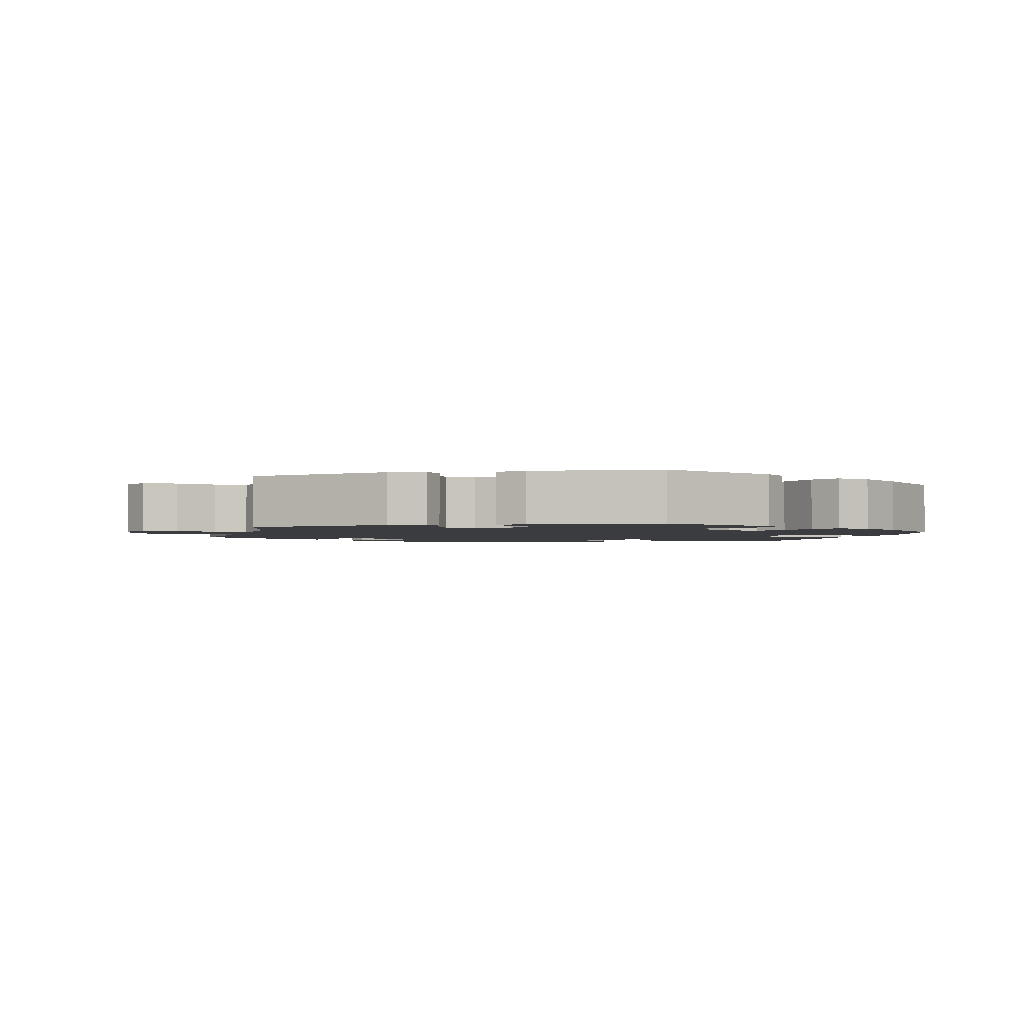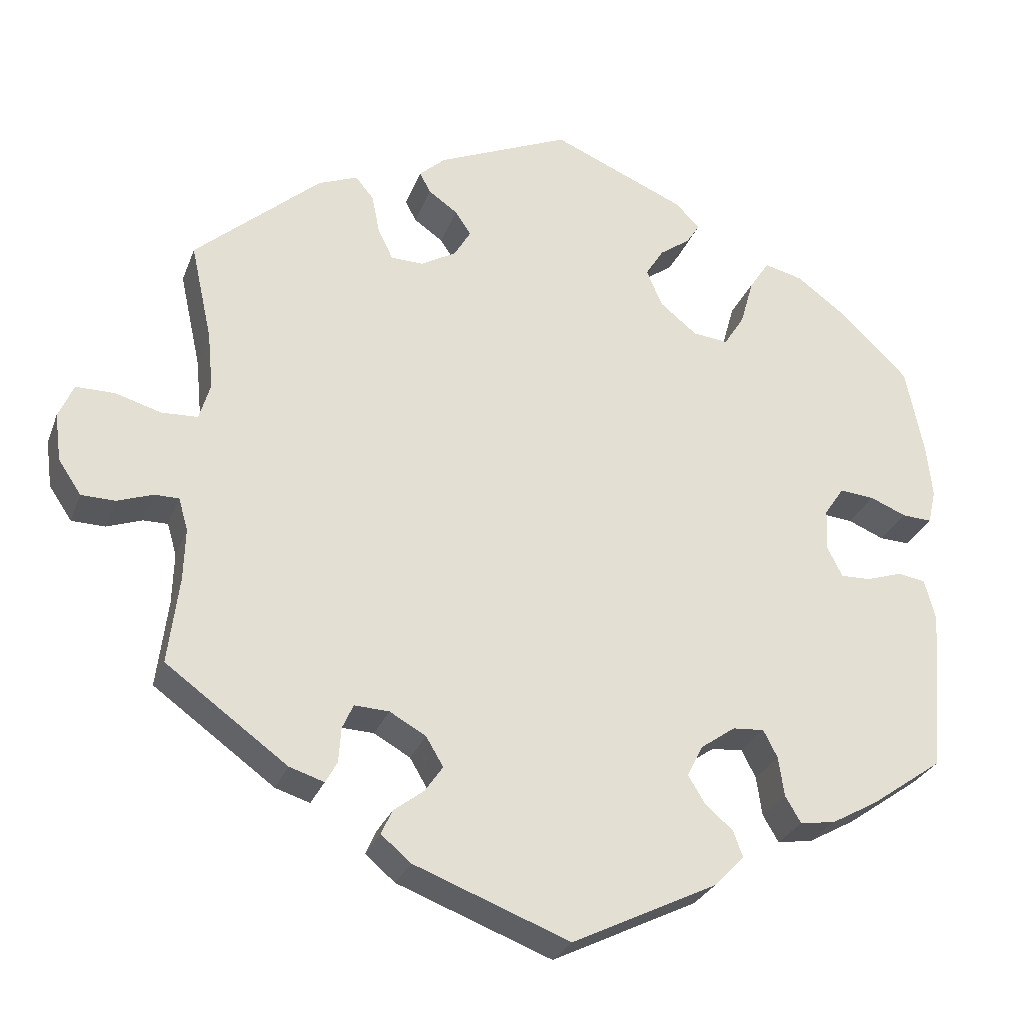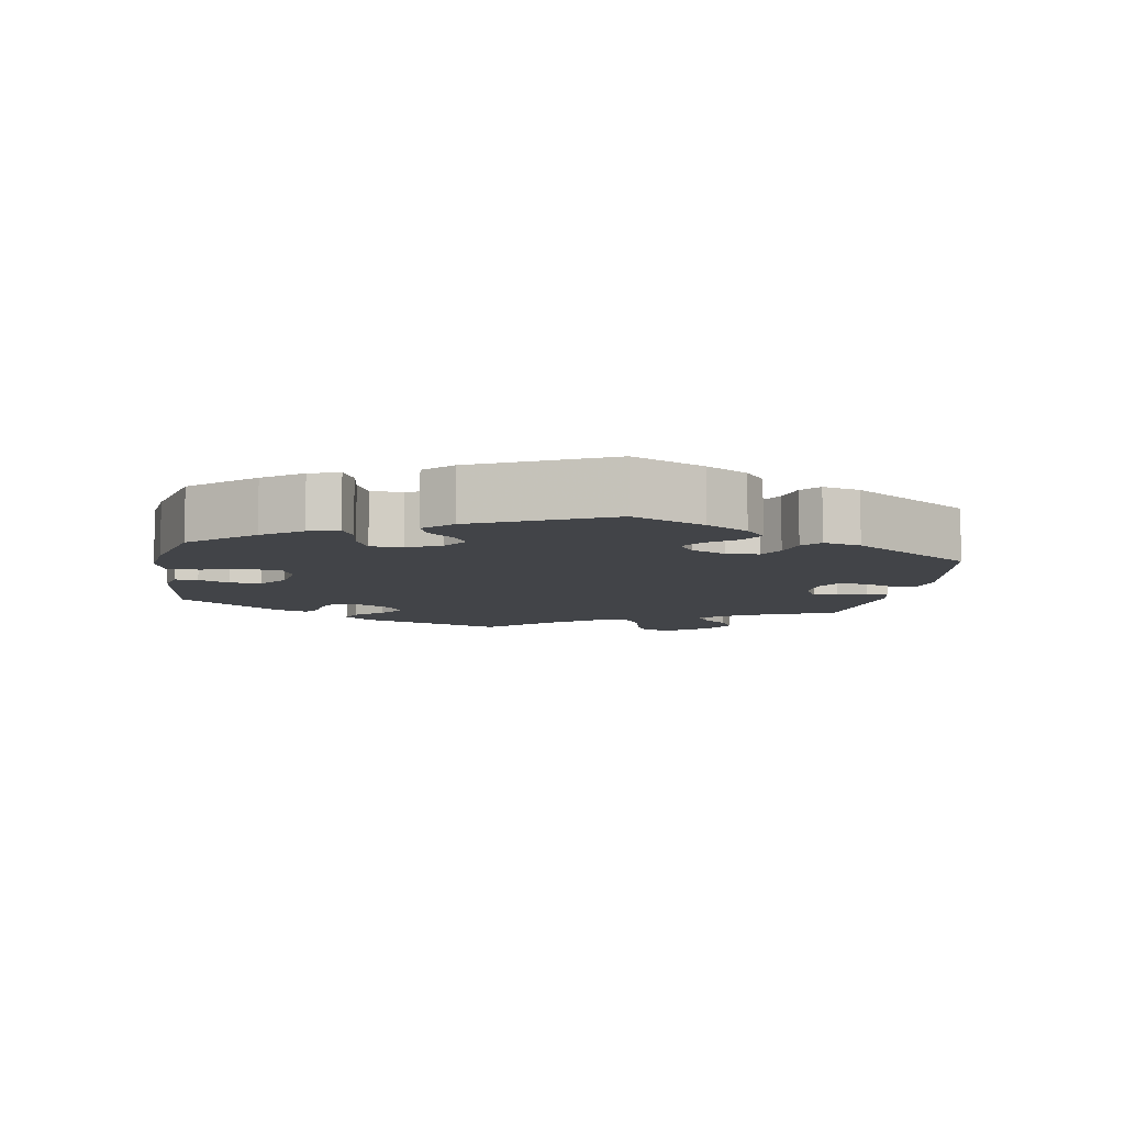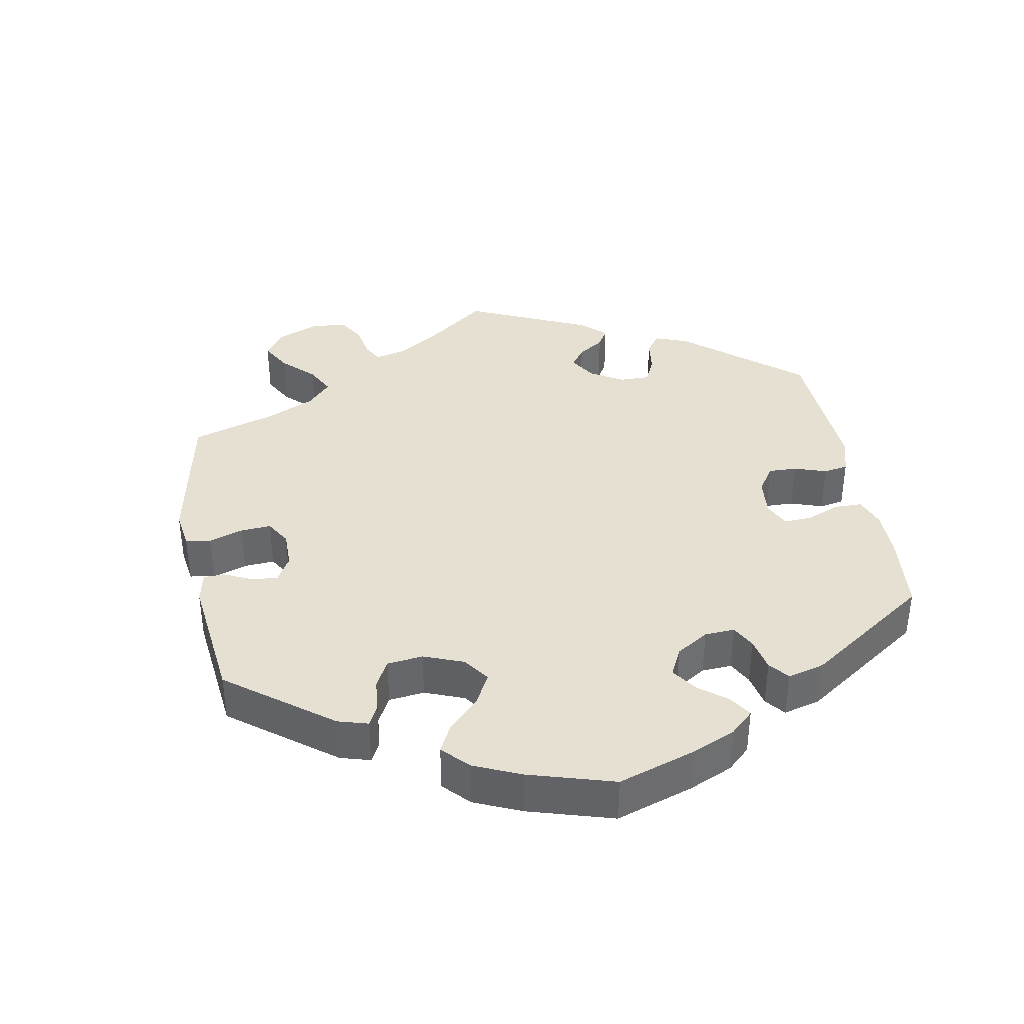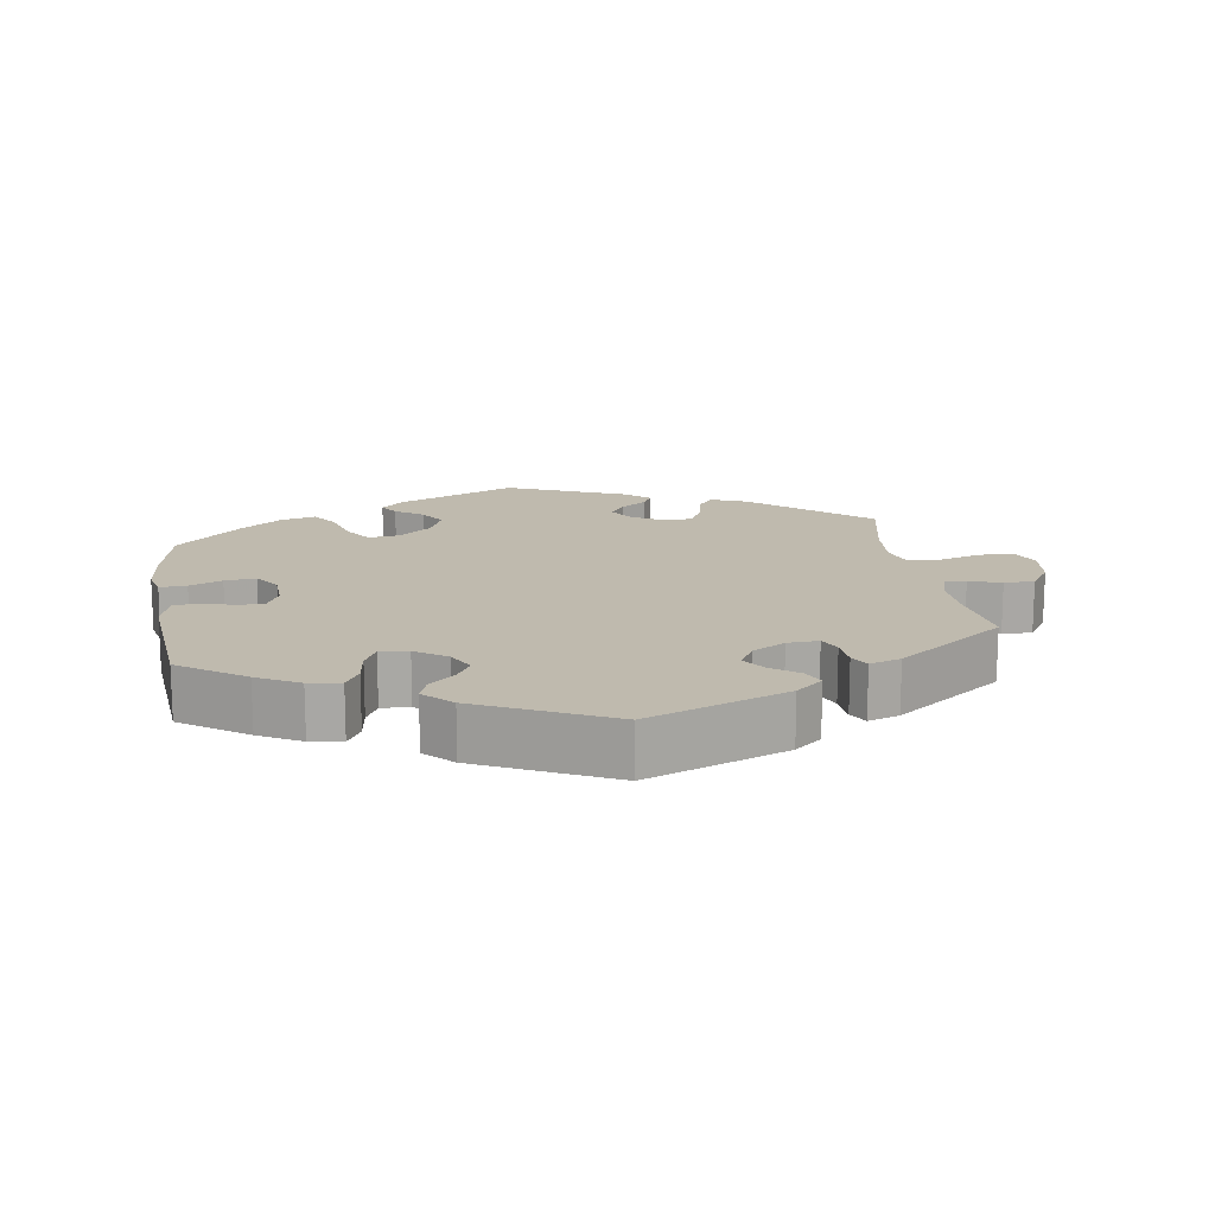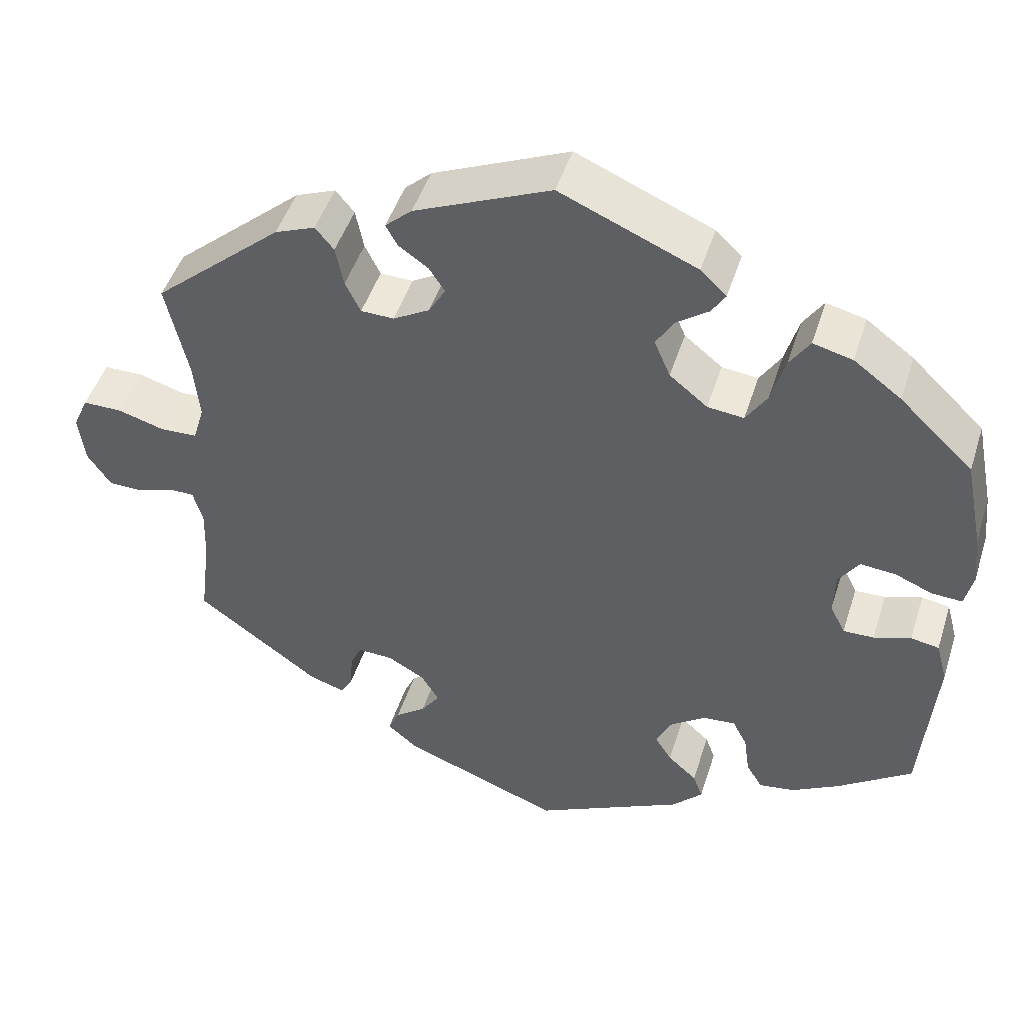
<metadata>
{"format":"obj","ext":"obj","renderer":"f3d","projection":"perspective","resolution":1024,"background":"white","views":[{"elev":-2.1,"azim":-14.2,"up":"+Y"},{"elev":-28.0,"azim":-18.1,"up":"+Z"},{"elev":-8.0,"azim":110.3,"up":"+Y"},{"elev":38.4,"azim":49.8,"up":"+Y"},{"elev":15.5,"azim":170.9,"up":"+Y"},{"elev":47.3,"azim":17.4,"up":"+Z"}]}
</metadata>
<code>
v -0.487 0.07 -0.178
v -0.485 0.07 -0.112
v -0.497 0.07 -0.071
v -0.528 0.07 -0.071
v -0.573 0.07 -0.087
v -0.616 0.07 -0.086
v -0.645 0.07 -0.043
v -0.653 0.07 0.018
v -0.634 0.07 0.061
v -0.585 0.07 0.061
v -0.527 0.07 0.044
v -0.481 0.07 0.046
v -0.467 0.07 0.093
v -0.474 0.07 0.166
v -0.501 0.07 0.289
v -0.341 0.07 0.429
v -0.291 0.07 0.449
v -0.268 0.07 0.421
v -0.258 0.07 0.371
v -0.239 0.07 0.332
v -0.198 0.07 0.331
v -0.153 0.07 0.357
v -0.132 0.07 0.393
v -0.152 0.07 0.423
v -0.189 0.07 0.449
v -0.203 0.07 0.475
v -0.17 0.07 0.505
v -0.001 0.07 0.578
v 0.168 0.07 0.506
v 0.2 0.07 0.475
v 0.183 0.07 0.448
v 0.144 0.07 0.42
v 0.121 0.07 0.383
v 0.141 0.07 0.336
v 0.188 0.07 0.298
v 0.233 0.07 0.293
v 0.259 0.07 0.334
v 0.276 0.07 0.394
v 0.301 0.07 0.432
v 0.35 0.07 0.42
v 0.409 0.07 0.376
v 0.5 0.07 0.289
v 0.523 0.07 0.175
v 0.53 0.07 0.108
v 0.52 0.07 0.065
v 0.482 0.07 0.067
v 0.436 0.07 0.086
v 0.392 0.07 0.09
v 0.367 0.07 0.053
v 0.365 0.07 -0.001
v 0.384 0.07 -0.039
v 0.422 0.07 -0.038
v 0.468 0.07 -0.023
v 0.503 0.07 -0.029
v 0.517 0.07 -0.081
v 0.5 0.07 -0.289
v 0.408 0.07 -0.354
v 0.349 0.07 -0.387
v 0.304 0.07 -0.394
v 0.284 0.07 -0.36
v 0.277 0.07 -0.31
v 0.259 0.07 -0.275
v 0.219 0.07 -0.278
v 0.175 0.07 -0.309
v 0.155 0.07 -0.349
v 0.176 0.07 -0.383
v 0.212 0.07 -0.415
v 0.224 0.07 -0.448
v 0.186 0.07 -0.487
v 0.001 0.07 -0.578
v -0.196 0.07 -0.503
v -0.234 0.07 -0.471
v -0.22 0.07 -0.44
v -0.182 0.07 -0.411
v -0.159 0.07 -0.378
v -0.181 0.07 -0.341
v -0.227 0.07 -0.315
v -0.271 0.07 -0.313
v -0.285 0.07 -0.344
v -0.288 0.07 -0.388
v -0.303 0.07 -0.415
v -0.347 0.07 -0.401
v -0.501 0.07 -0.289
v -0.487 0 -0.178
v -0.485 0 -0.112
v -0.497 0 -0.071
v -0.528 0 -0.071
v -0.573 0 -0.087
v -0.616 0 -0.086
v -0.645 0 -0.043
v -0.653 0 0.018
v -0.634 0 0.061
v -0.585 0 0.061
v -0.527 0 0.044
v -0.481 0 0.046
v -0.467 0 0.093
v -0.474 0 0.166
v -0.501 0 0.289
v -0.341 0 0.429
v -0.291 0 0.449
v -0.268 0 0.421
v -0.258 0 0.371
v -0.239 0 0.332
v -0.198 0 0.331
v -0.153 0 0.357
v -0.132 0 0.393
v -0.152 0 0.423
v -0.189 0 0.449
v -0.203 0 0.475
v -0.17 0 0.505
v -0.001 0 0.578
v 0.168 0 0.506
v 0.2 0 0.475
v 0.183 0 0.448
v 0.144 0 0.42
v 0.121 0 0.383
v 0.141 0 0.336
v 0.188 0 0.298
v 0.233 0 0.293
v 0.259 0 0.334
v 0.276 0 0.394
v 0.301 0 0.432
v 0.35 0 0.42
v 0.409 0 0.376
v 0.5 0 0.289
v 0.523 0 0.175
v 0.53 0 0.108
v 0.52 0 0.065
v 0.482 0 0.067
v 0.436 0 0.086
v 0.392 0 0.09
v 0.367 0 0.053
v 0.365 0 -0.001
v 0.384 0 -0.039
v 0.422 0 -0.038
v 0.468 0 -0.023
v 0.503 0 -0.029
v 0.517 0 -0.081
v 0.5 0 -0.289
v 0.408 0 -0.354
v 0.349 0 -0.387
v 0.304 0 -0.394
v 0.284 0 -0.36
v 0.277 0 -0.31
v 0.259 0 -0.275
v 0.219 0 -0.278
v 0.175 0 -0.309
v 0.155 0 -0.349
v 0.176 0 -0.383
v 0.212 0 -0.415
v 0.224 0 -0.448
v 0.186 0 -0.487
v 0.001 0 -0.578
v -0.196 0 -0.503
v -0.234 0 -0.471
v -0.22 0 -0.44
v -0.182 0 -0.411
v -0.159 0 -0.378
v -0.181 0 -0.341
v -0.227 0 -0.315
v -0.271 0 -0.313
v -0.285 0 -0.344
v -0.288 0 -0.388
v -0.303 0 -0.415
v -0.347 0 -0.401
v -0.501 0 -0.289
f 82 83 1
f 79 80 81 82
f 78 79 82 1
f 77 78 1 2
f 76 77 2 3
f 71 72 73 74
f 71 74 75
f 70 71 75
f 69 70 75 76
f 66 67 68 69
f 65 66 69 76
f 58 59 60 61
f 58 61 62
f 57 58 62
f 56 57 62
f 55 56 62
f 52 53 54 55
f 51 52 55 62
f 50 51 62 63
f 44 45 46 47
f 44 47 48
f 43 44 48
f 42 43 48
f 41 42 48 49
f 37 38 39 40
f 36 37 40 41
f 29 30 31 32
f 29 32 33
f 28 29 33
f 27 28 33 34
f 24 25 26 27
f 23 24 27 34
f 16 17 18 19
f 14 15 16 19
f 13 14 19 20
f 12 13 20 21
f 8 9 10 11
f 8 11 12
f 7 8 12
f 4 5 6 7
f 3 4 7 12
f 64 65 76 3
f 49 50 63 64
f 36 41 49 64
f 35 36 64 3
f 22 23 34 35
f 21 22 35
f 3 12 21 35
f 84 166 165
f 165 164 163 162
f 84 165 162 161
f 85 84 161 160
f 86 85 160 159
f 157 156 155 154
f 158 157 154
f 158 154 153
f 159 158 153 152
f 152 151 150 149
f 159 152 149 148
f 144 143 142 141
f 145 144 141
f 145 141 140
f 145 140 139
f 145 139 138
f 138 137 136 135
f 145 138 135 134
f 146 145 134 133
f 130 129 128 127
f 131 130 127
f 131 127 126
f 131 126 125
f 132 131 125 124
f 123 122 121 120
f 124 123 120 119
f 115 114 113 112
f 116 115 112
f 116 112 111
f 117 116 111 110
f 110 109 108 107
f 117 110 107 106
f 102 101 100 99
f 102 99 98 97
f 103 102 97 96
f 104 103 96 95
f 94 93 92 91
f 95 94 91
f 95 91 90
f 90 89 88 87
f 95 90 87 86
f 86 159 148 147
f 147 146 133 132
f 147 132 124 119
f 86 147 119 118
f 118 117 106 105
f 118 105 104
f 118 104 95 86
f 1 84 85 2
f 2 85 86 3
f 3 86 87 4
f 4 87 88 5
f 5 88 89 6
f 6 89 90 7
f 7 90 91 8
f 8 91 92 9
f 9 92 93 10
f 10 93 94 11
f 11 94 95 12
f 12 95 96 13
f 13 96 97 14
f 14 97 98 15
f 15 98 99 16
f 16 99 100 17
f 17 100 101 18
f 18 101 102 19
f 19 102 103 20
f 20 103 104 21
f 21 104 105 22
f 22 105 106 23
f 23 106 107 24
f 24 107 108 25
f 25 108 109 26
f 26 109 110 27
f 27 110 111 28
f 28 111 112 29
f 29 112 113 30
f 30 113 114 31
f 31 114 115 32
f 32 115 116 33
f 33 116 117 34
f 34 117 118 35
f 35 118 119 36
f 36 119 120 37
f 37 120 121 38
f 38 121 122 39
f 39 122 123 40
f 40 123 124 41
f 41 124 125 42
f 42 125 126 43
f 43 126 127 44
f 44 127 128 45
f 45 128 129 46
f 46 129 130 47
f 47 130 131 48
f 48 131 132 49
f 49 132 133 50
f 50 133 134 51
f 51 134 135 52
f 52 135 136 53
f 53 136 137 54
f 54 137 138 55
f 55 138 139 56
f 56 139 140 57
f 57 140 141 58
f 58 141 142 59
f 59 142 143 60
f 60 143 144 61
f 61 144 145 62
f 62 145 146 63
f 63 146 147 64
f 64 147 148 65
f 65 148 149 66
f 66 149 150 67
f 67 150 151 68
f 68 151 152 69
f 69 152 153 70
f 70 153 154 71
f 71 154 155 72
f 72 155 156 73
f 73 156 157 74
f 74 157 158 75
f 75 158 159 76
f 76 159 160 77
f 77 160 161 78
f 78 161 162 79
f 79 162 163 80
f 80 163 164 81
f 81 164 165 82
f 82 165 166 83
f 83 166 84 1

</code>
